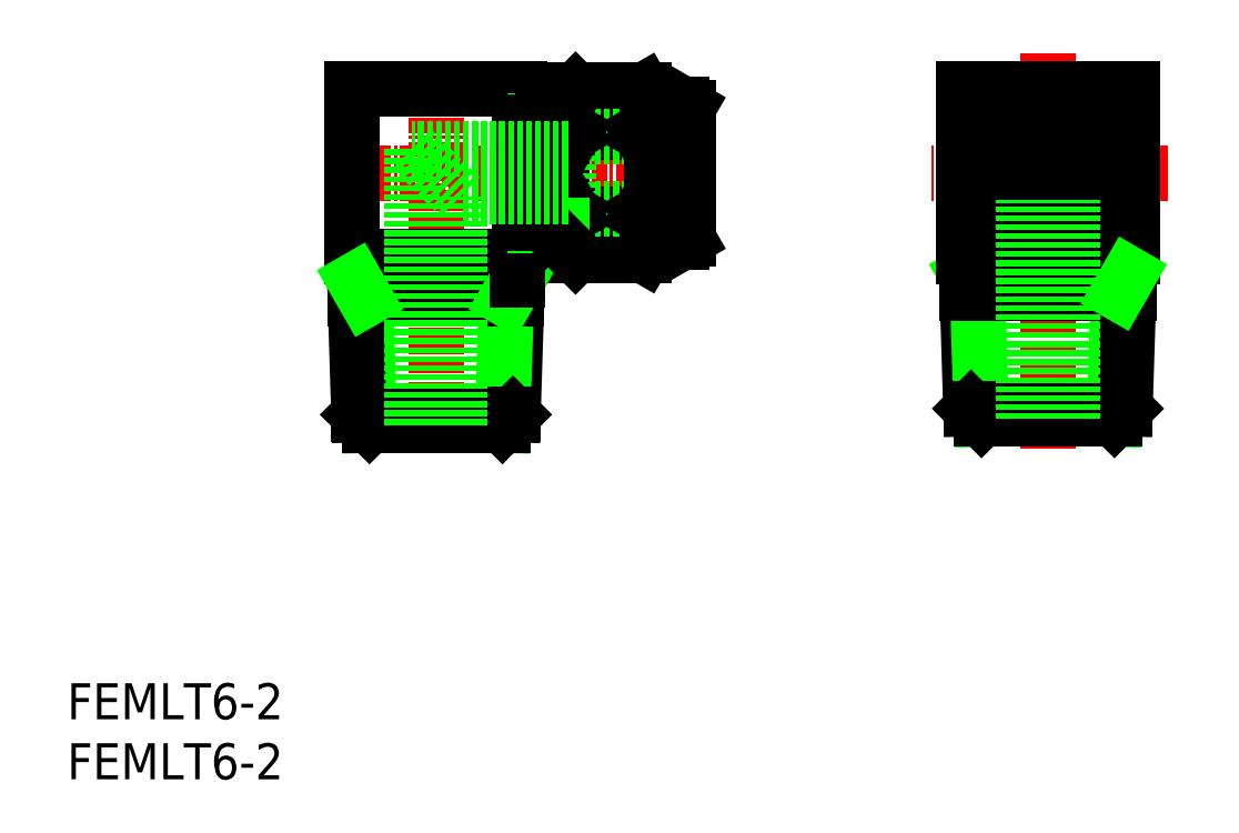
<metadata>
{"format":"dxf","ext":"dxf","renderer":"ezdxf+matplotlib","layout":"modelspace","background":"white","min_lineweight":24,"dpi":150}
</metadata>
<code>
0
SECTION
2
ENTITIES
0
INSERT
8
0
2
*U7
10
0
20
0
30
0
0
INSERT
8
0
2
*U8
10
0
20
0
30
0
0
LINE
8
CENTER
10
30.74
20
27.86
30
0
11
30.74
21
59.5
31
0
0
LINE
8
0
10
24.87
20
40
30
0
11
25.2
21
29.5
31
0
0
LINE
8
0
10
24.32
20
30.38
30
0
11
23.97
21
41.56
31
0
0
LINE
8
0
10
37.16
20
30.38
30
0
11
37.51
21
41.56
31
0
0
LINE
8
0
10
36.61
20
40
30
0
11
36.28
21
29.5
31
0
0
LINE
8
0
10
87.61
20
40.5
30
0
11
87.28
21
30
31
0
0
LINE
8
0
10
88.16
20
30.88
30
0
11
88.51
21
42.06
31
0
0
LINE
8
0
10
75.32
20
30.88
30
0
11
74.97
21
42.06
31
0
0
LINE
8
0
10
75.87
20
40.5
30
0
11
76.2
21
30
31
0
0
LINE
8
CENTER
10
81.74
20
60.5
30
0
11
81.74
21
27.5
31
0
0
LINE
8
0
10
37.16
20
30.38
30
0
11
24.32
21
30.38
31
0
0
LINE
8
0
10
36.28
20
29.5
30
0
11
25.2
21
29.5
31
0
0
LINE
8
0
10
25.2
20
29.5
30
0
11
24.32
21
30.38
31
0
0
LINE
8
0
10
36.28
20
29.5
30
0
11
37.16
21
30.38
31
0
0
LINE
8
0
10
76.2
20
30
30
0
11
75.32
21
30.88
31
0
0
LINE
8
0
10
88.16
20
30.88
30
0
11
75.32
21
30.88
31
0
0
LINE
8
0
10
87.28
20
30
30
0
11
76.2
21
30
31
0
0
LINE
8
0
10
87.28
20
30
30
0
11
88.16
21
30.88
31
0
0
LINE
8
CENTER
10
21.74
20
50.5
30
0
11
53.24
21
50.5
31
0
0
LINE
8
0
10
24.02
20
40
30
0
11
37.46
21
40
31
0
0
LINE
8
0
10
23.74
20
43.5
30
0
11
37.74
21
43.5
31
0
0
LINE
8
0
10
23.74
20
57.5
30
0
11
37.74
21
57.5
31
0
0
LINE
8
0
10
23.74
20
43.5
30
0
11
23.74
21
57.5
31
0
0
LINE
8
0
10
23.97
20
41.56
30
0
11
23.97
21
43.5
31
0
0
LINE
8
0
10
23.97
20
41.56
30
0
11
24.87
21
40
31
0
0
LINE
8
0
10
48.09
20
57.38
30
0
11
42.37
21
57.38
31
0
0
LINE
8
0
10
47.74
20
53.9
30
0
11
42.24
21
53.9
31
0
0
LINE
8
0
10
48.09
20
43.62
30
0
11
42.37
21
43.62
31
0
0
LINE
8
0
10
47.74
20
47.1
30
0
11
42.24
21
47.1
31
0
0
LINE
8
0
10
41.74
20
47.5
30
0
11
51.74
21
47.5
31
0
0
LINE
8
0
10
41.74
20
53.5
30
0
11
51.74
21
53.5
31
0
0
LINE
8
0
10
41.24
20
56.25
30
0
11
41.24
21
44.75
31
0
0
LINE
8
0
10
39.68
20
55.5
30
0
11
39.68
21
45.5
31
0
0
LINE
8
0
10
39
20
54.82
30
0
11
39
21
46.18
31
0
0
LINE
8
0
10
41.74
20
53.5
30
0
11
41.74
21
47.5
31
0
0
LINE
8
0
10
37.74
20
43.5
30
0
11
37.74
21
57.5
31
0
0
LINE
8
0
10
37.51
20
41.56
30
0
11
36.61
21
40
31
0
0
LINE
8
0
10
37.51
20
41.56
30
0
11
37.51
21
43.5
31
0
0
LINE
8
0
10
42.24
20
47.1
30
0
11
41.24
21
45.37
31
0
0
LINE
8
0
10
42.24
20
47.1
30
0
11
41.24
21
48.83
31
0
0
LINE
8
0
10
39
20
46.18
30
0
11
39.68
21
45.5
31
0
0
LINE
8
0
10
39.68
20
45.5
30
0
11
41.24
21
45.5
31
0
0
LINE
8
0
10
39
20
46.18
30
0
11
41.24
21
46.18
31
0
0
LINE
8
0
10
37.74
20
46.3
30
0
11
39
21
46.3
31
0
0
LINE
8
0
10
41.24
20
44.75
30
0
11
42.37
21
43.62
31
0
0
LINE
8
0
10
42.24
20
53.9
30
0
11
41.24
21
52.17
31
0
0
LINE
8
0
10
39
20
54.82
30
0
11
41.24
21
54.82
31
0
0
LINE
8
0
10
39.68
20
55.5
30
0
11
41.24
21
55.5
31
0
0
LINE
8
0
10
39
20
54.82
30
0
11
39.68
21
55.5
31
0
0
LINE
8
0
10
42.24
20
53.9
30
0
11
41.24
21
55.63
31
0
0
LINE
8
0
10
37.74
20
54.7
30
0
11
39
21
54.7
31
0
0
LINE
8
0
10
41.24
20
56.25
30
0
11
42.37
21
57.38
31
0
0
LINE
8
0
10
51.24
20
56.25
30
0
11
51.24
21
44.75
31
0
0
LINE
8
0
10
51.74
20
55.96
30
0
11
51.74
21
45.04
31
0
0
LINE
8
0
10
48.74
20
56.25
30
0
11
48.74
21
44.75
31
0
0
LINE
8
0
10
51.24
20
44.75
30
0
11
48.74
21
44.75
31
0
0
LINE
8
0
10
48.74
20
44.75
30
0
11
48.09
21
43.62
31
0
0
LINE
8
0
10
47.74
20
47.1
30
0
11
48.74
21
45.37
31
0
0
LINE
8
0
10
47.74
20
47.1
30
0
11
48.74
21
48.83
31
0
0
LINE
8
0
10
51.24
20
44.75
30
0
11
51.74
21
45.04
31
0
0
LINE
8
0
10
51.24
20
56.25
30
0
11
48.74
21
56.25
31
0
0
LINE
8
0
10
47.74
20
53.9
30
0
11
48.74
21
52.17
31
0
0
LINE
8
0
10
47.74
20
53.9
30
0
11
48.74
21
55.63
31
0
0
LINE
8
0
10
48.74
20
56.25
30
0
11
48.09
21
57.38
31
0
0
LINE
8
0
10
51.24
20
56.25
30
0
11
51.74
21
55.96
31
0
0
LINE
8
0
10
74.74
20
57.5
30
0
11
88.74
21
57.5
31
0
0
LINE
8
0
10
74.97
20
42.06
30
0
11
75.87
21
40.5
31
0
0
LINE
8
CENTER
10
91.74
20
50.5
30
0
11
71.74
21
50.5
31
0
0
LINE
8
0
10
74.74
20
43.5
30
0
11
88.74
21
43.5
31
0
0
LINE
8
0
10
75.02
20
40.5
30
0
11
88.46
21
40.5
31
0
0
LINE
8
0
10
74.74
20
43.5
30
0
11
74.74
21
57.5
31
0
0
LINE
8
0
10
74.97
20
42.06
30
0
11
74.97
21
43.5
31
0
0
ARC
8
0
10
81.74
20
50.5
30
0
40
2
50
270
51
90
0
LINE
8
0
10
88.74
20
43.5
30
0
11
88.74
21
57.5
31
0
0
POLYLINE
8
0
66
     1
10
0
20
0
30
0
0
VERTEX
8
0
10
81.74
20
43.62
30
0
42
0.1317
0
VERTEX
8
0
10
81.89
20
43.66
30
0
0
VERTEX
8
0
10
87.59
20
46.95
30
0
42
0.2679
0
VERTEX
8
0
10
87.74
20
47.21
30
0
0
VERTEX
8
0
10
87.74
20
53.79
30
0
42
0.2679
0
VERTEX
8
0
10
87.59
20
54.05
30
0
0
VERTEX
8
0
10
81.89
20
57.34
30
0
42
0.1317
0
VERTEX
8
0
10
81.74
20
57.38
30
0
0
SEQEND
8
0
0
ARC
8
0
10
81.74
20
50.5
30
0
40
5.75
50
270
51
90
0
ARC
8
0
10
81.74
20
50.5
30
0
40
5.461
50
270
51
90
0
ARC
8
0
10
81.74
20
50.5
30
0
40
3
50
270
51
90
0
LINE
8
0
10
88.51
20
42.06
30
0
11
88.51
21
43.5
31
0
0
LINE
8
0
10
88.51
20
42.06
30
0
11
87.61
21
40.5
31
0
0
ARC
8
0
10
81.74
20
50.5
30
0
40
2
50
90
51
270
0
POLYLINE
8
0
66
     1
10
0
20
0
30
0
0
VERTEX
8
0
10
81.74
20
43.62
30
0
42
-0.1317
0
VERTEX
8
0
10
81.59
20
43.66
30
0
0
VERTEX
8
0
10
75.89
20
46.95
30
0
42
-0.2679
0
VERTEX
8
0
10
75.74
20
47.21
30
0
0
VERTEX
8
0
10
75.74
20
53.79
30
0
42
-0.2679
0
VERTEX
8
0
10
75.89
20
54.05
30
0
0
VERTEX
8
0
10
81.59
20
57.34
30
0
42
-0.1317
0
VERTEX
8
0
10
81.74
20
57.38
30
0
0
SEQEND
8
0
0
ARC
8
0
10
81.74
20
50.5
30
0
40
5.75
50
90
51
270
0
ARC
8
0
10
81.74
20
50.5
30
0
40
5.461
50
90
51
270
0
ARC
8
0
10
81.74
20
50.5
30
0
40
3
50
90
51
270
0
LINE
8
0
10
32.74
20
29.5
30
0
11
32.74
21
48.5
31
0
0
LINE
8
0
10
28.74
20
29.5
30
0
11
28.74
21
52.5
31
0
0
LINE
8
0
10
41.74
20
52.5
30
0
11
28.74
21
52.5
31
0
0
LINE
8
0
10
41.74
20
48.5
30
0
11
32.74
21
48.5
31
0
0
LINE
8
0
10
28.74
20
52.5
30
0
11
32.74
21
48.5
31
0
0
LINE
8
0
10
83.74
20
30
30
0
11
83.74
21
48.26
31
0
0
LINE
8
0
10
79.74
20
30
30
0
11
79.74
21
48.26
31
0
0
ENDSEC
0
EOF

</code>
